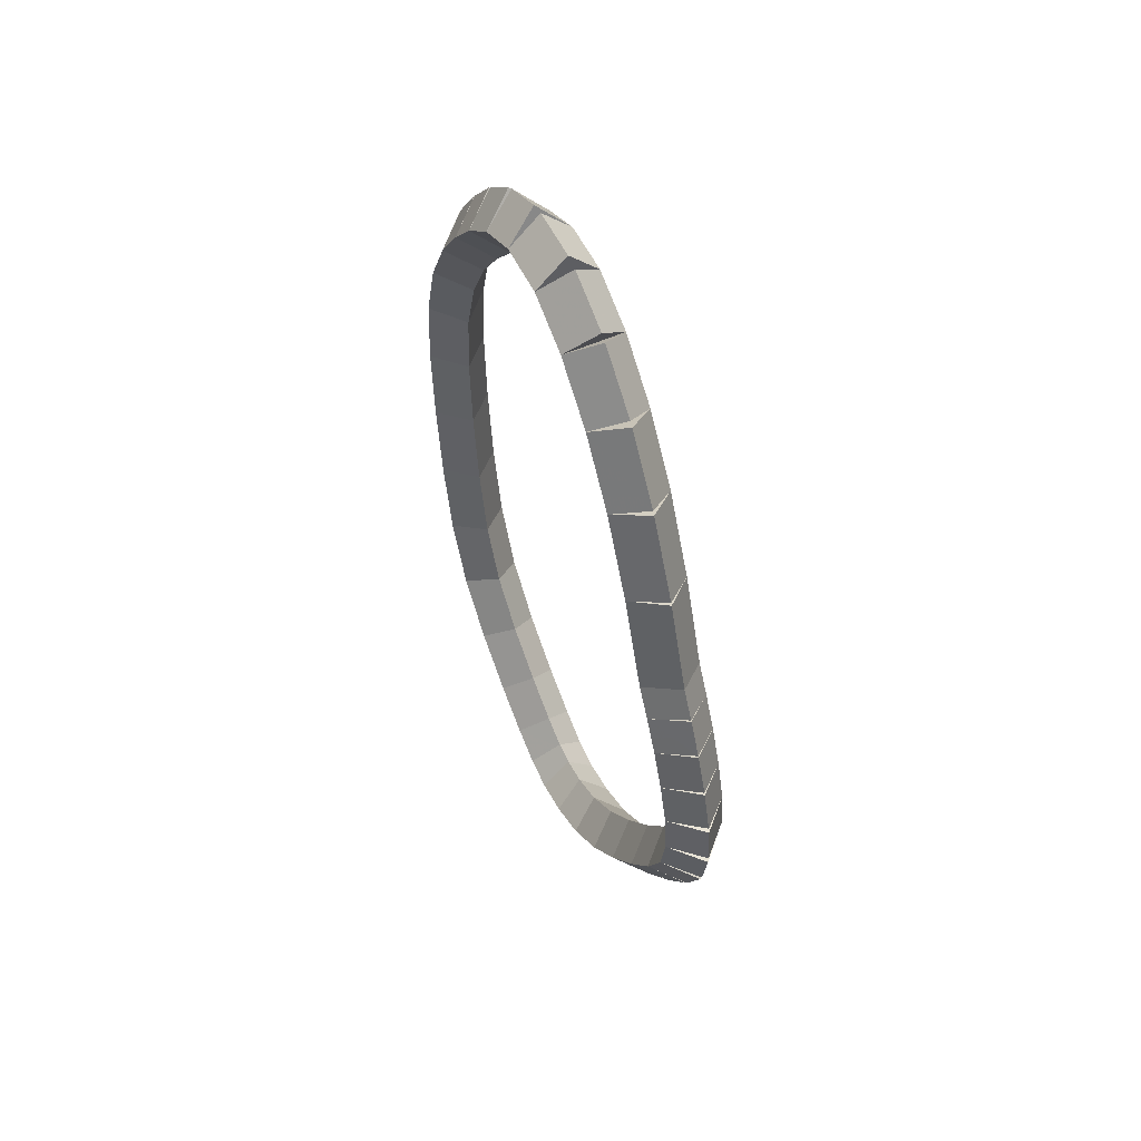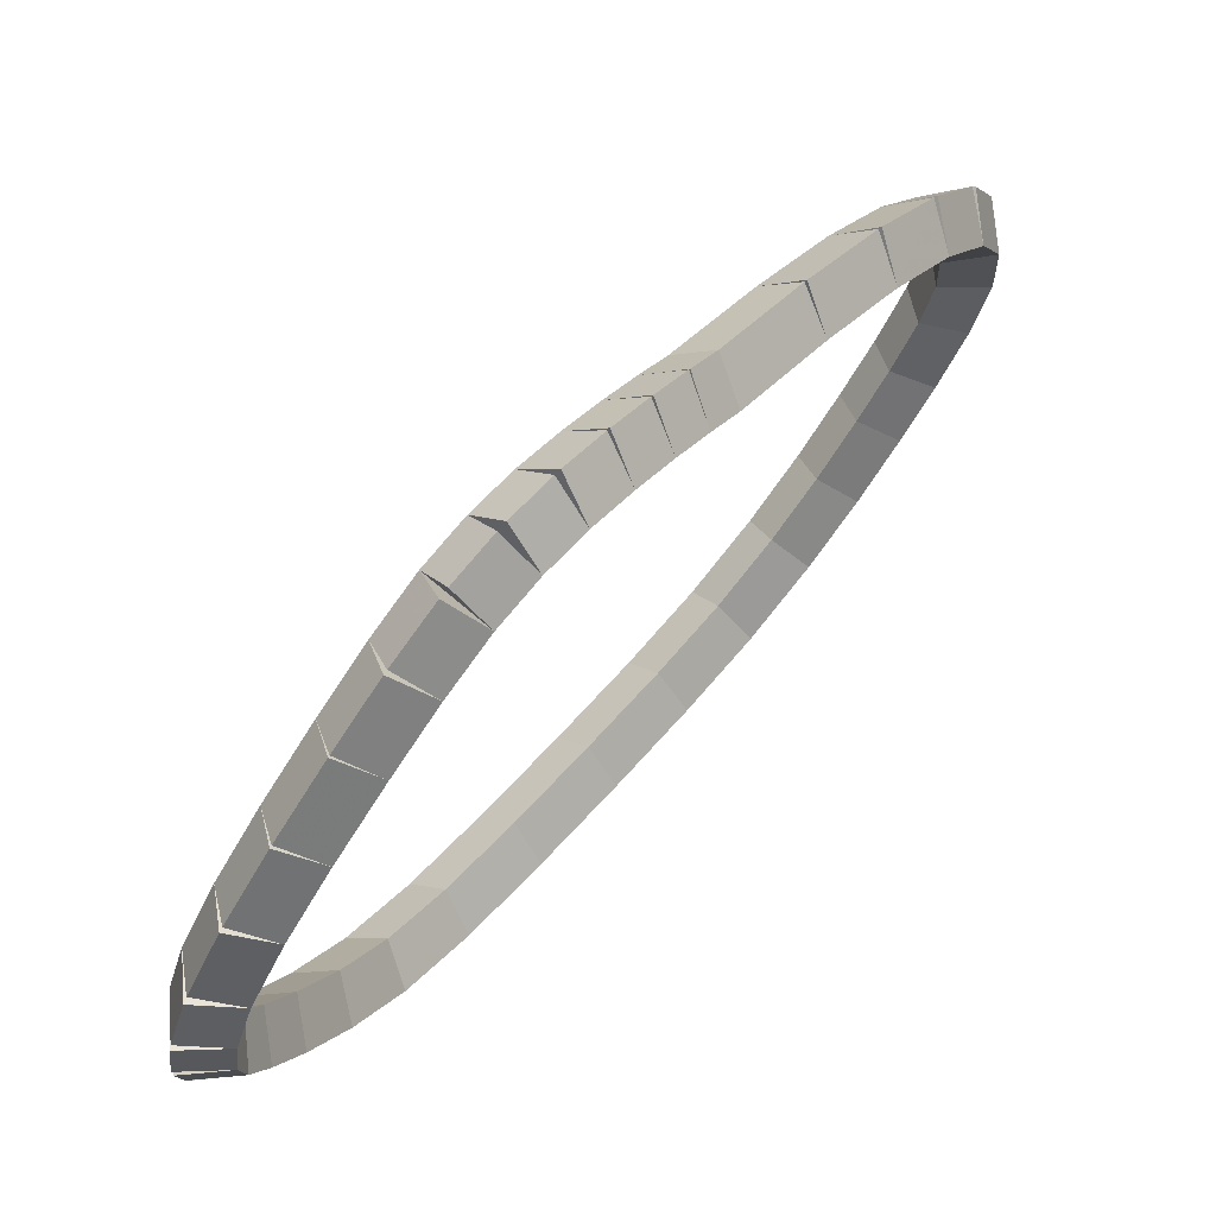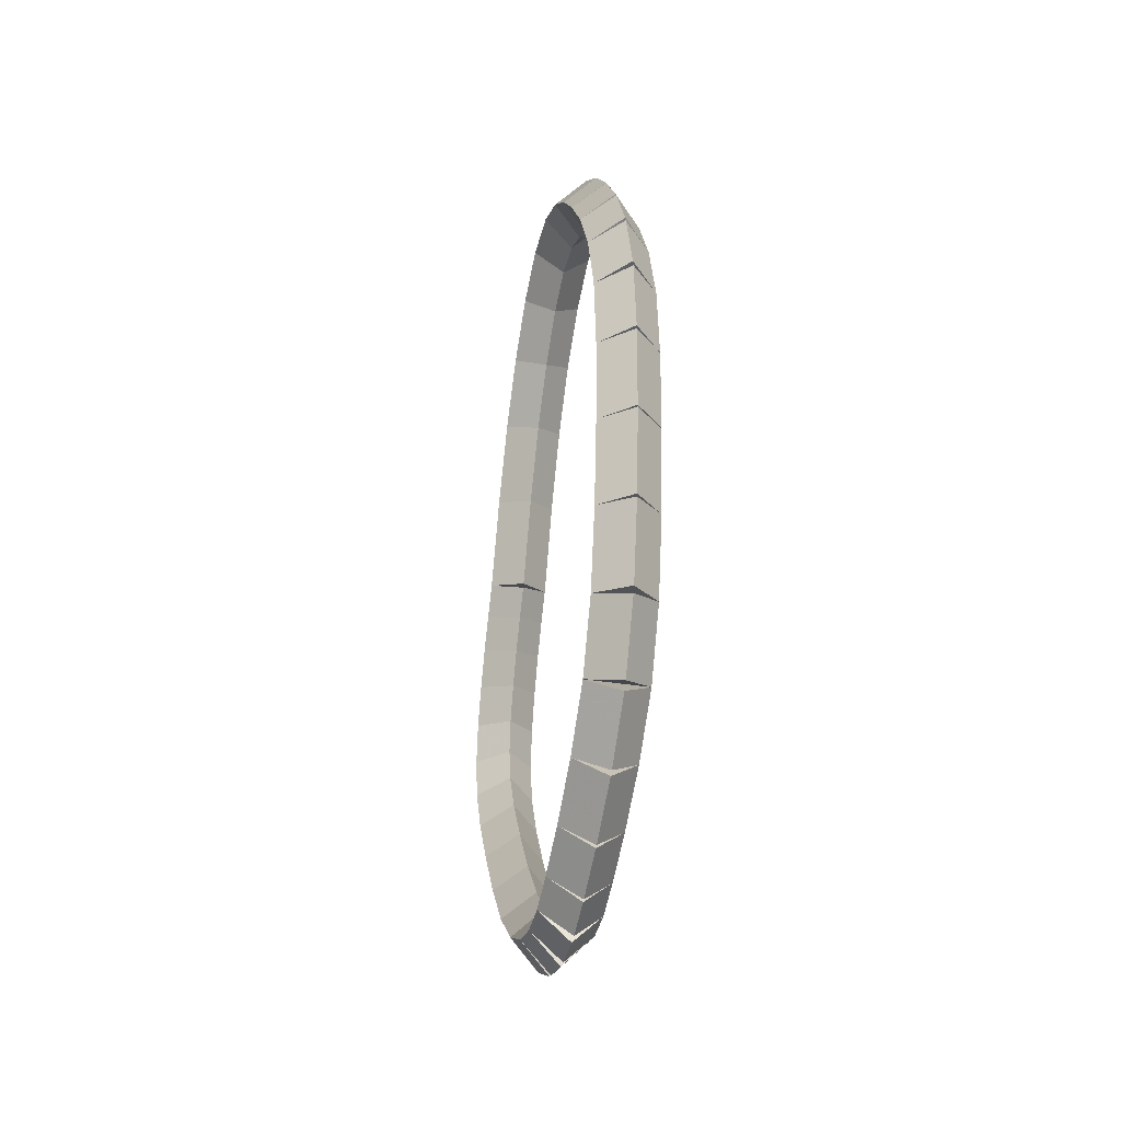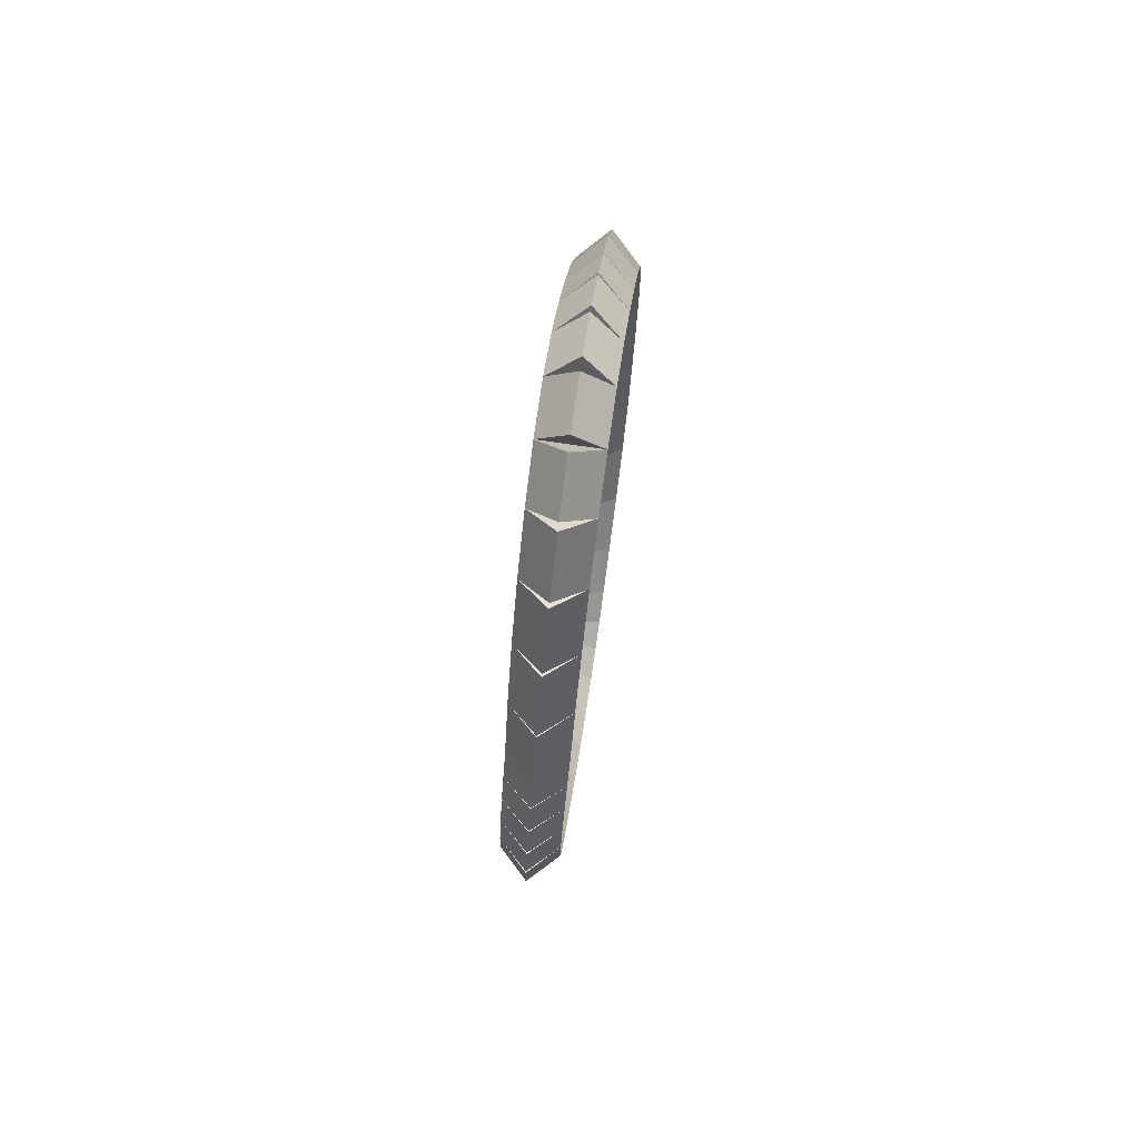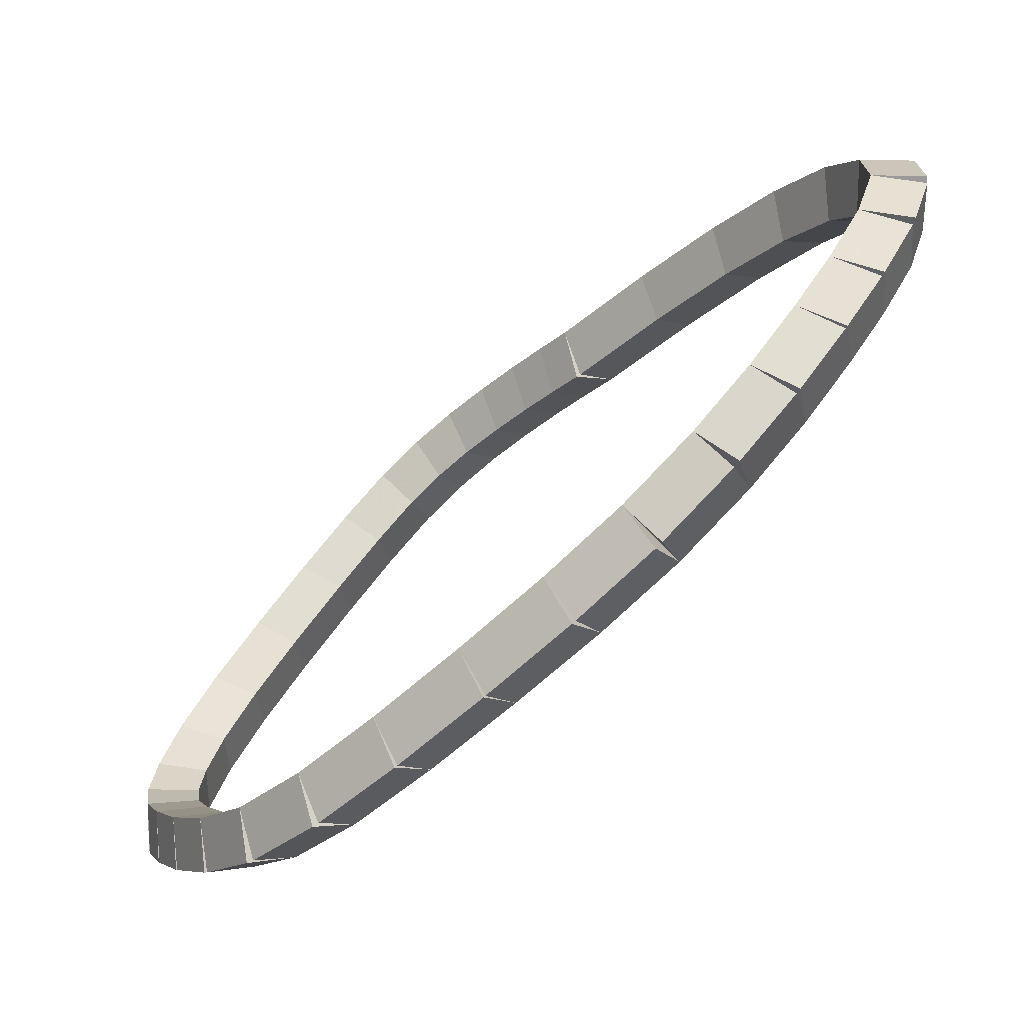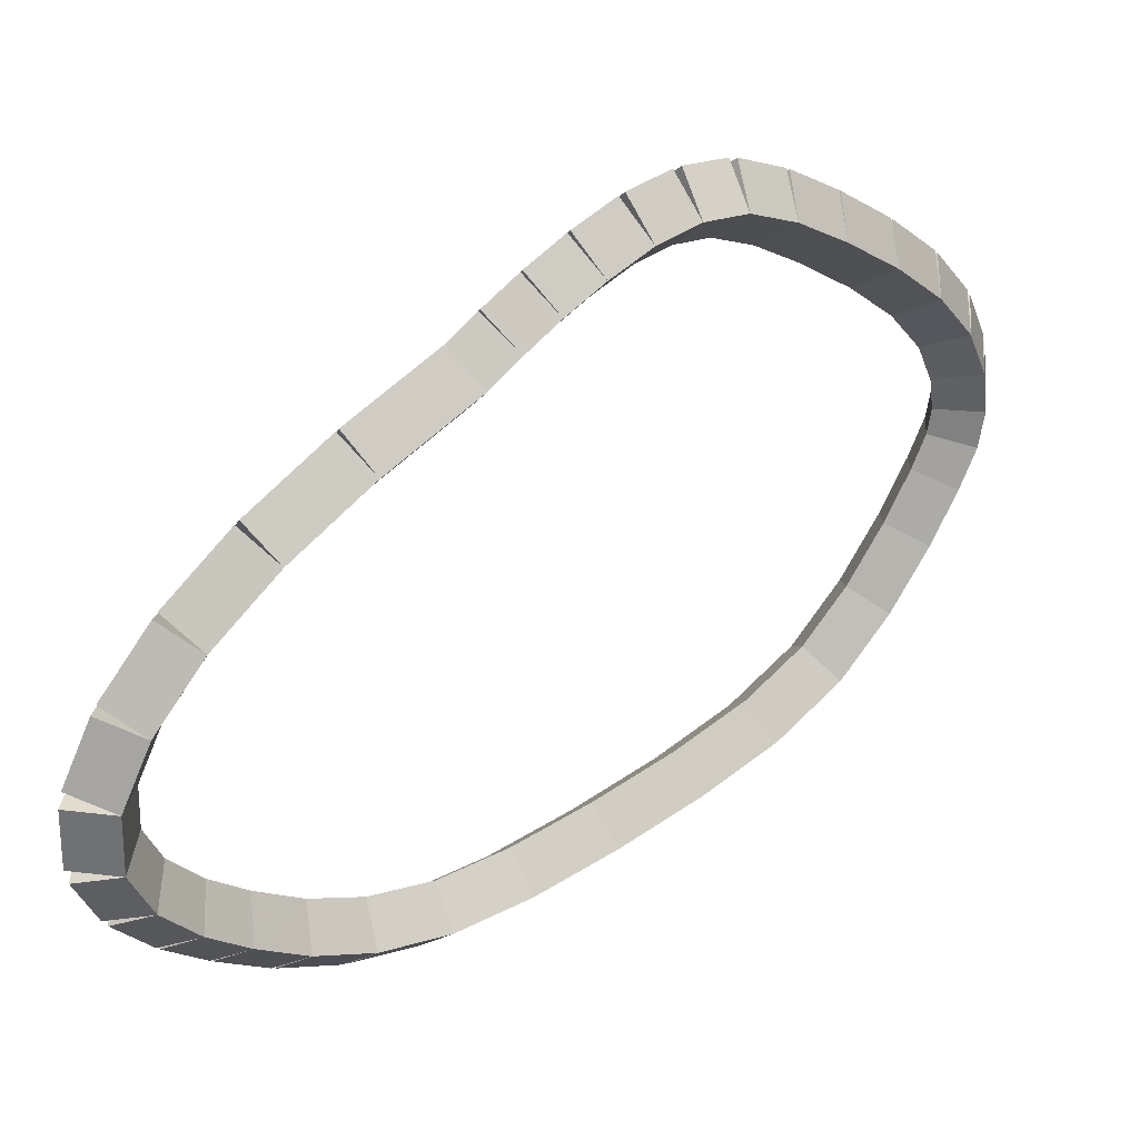
<metadata>
{"format":"obj","ext":"obj","renderer":"f3d","projection":"perspective","resolution":1024,"background":"white","views":[{"elev":53.5,"azim":154.3,"up":"+Z"},{"elev":67.7,"azim":-138.9,"up":"+Y"},{"elev":-33.2,"azim":-13.2,"up":"+Z"},{"elev":76.3,"azim":-171.7,"up":"+Z"},{"elev":-67.4,"azim":-46.4,"up":"+Y"},{"elev":35.8,"azim":51.9,"up":"+Y"}]}
</metadata>
<code>
g name
v 20.9 37.38 29.89
v 20.7 37.56 29.96
v 20.5 37.38 29.89
v 20.7 37.19 29.83
v 20.9 37.6 29.3
v 20.7 37.78 29.37
v 20.5 37.6 29.3
v 20.7 37.41 29.23
f 1 2 3 4
f 6 2 1 5
f 5 1 4 8
f 6 5 8 7
f 8 4 3 7
f 7 3 2 6
g name
v 20.9 37.13 30.41
v 20.7 37.31 30.5
v 20.5 37.13 30.41
v 20.7 36.95 30.33
v 20.9 37.38 29.89
v 20.7 37.56 29.98
v 20.5 37.38 29.89
v 20.7 37.2 29.81
f 9 10 11 12
f 14 10 9 13
f 13 9 12 16
f 14 13 16 15
f 16 12 11 15
f 15 11 10 14
g name
v 20.9 36.85 30.83
v 20.7 37.01 30.94
v 20.5 36.85 30.83
v 20.7 36.68 30.72
v 20.9 37.13 30.41
v 20.7 37.29 30.53
v 20.5 37.13 30.41
v 20.7 36.96 30.3
f 17 18 19 20
f 22 18 17 21
f 21 17 20 24
f 22 21 24 23
f 24 20 19 23
f 23 19 18 22
g name
v 20.9 36.53 31.14
v 20.7 36.67 31.29
v 20.5 36.53 31.14
v 20.7 36.39 31
v 20.9 36.85 30.83
v 20.7 36.99 30.97
v 20.5 36.85 30.83
v 20.7 36.71 30.69
f 25 26 27 28
f 30 26 25 29
f 29 25 28 32
f 30 29 32 31
f 32 28 27 31
f 31 27 26 30
g name
v 20.9 36.2 31.33
v 20.7 36.29 31.5
v 20.5 36.2 31.33
v 20.7 36.1 31.15
v 20.9 36.53 31.14
v 20.7 36.62 31.32
v 20.5 36.53 31.14
v 20.7 36.43 30.97
f 33 34 35 36
f 38 34 33 37
f 37 33 36 40
f 38 37 40 39
f 40 36 35 39
f 39 35 34 38
g name
v 20.9 35.85 31.34
v 20.7 35.86 31.54
v 20.5 35.85 31.34
v 20.7 35.84 31.14
v 20.9 36.2 31.33
v 20.7 36.2 31.53
v 20.5 36.2 31.33
v 20.7 36.19 31.13
f 41 42 43 44
f 46 42 41 45
f 45 41 44 48
f 46 45 48 47
f 48 44 43 47
f 47 43 42 46
g name
v 20.9 35.54 31.21
v 20.7 35.46 31.39
v 20.5 35.54 31.21
v 20.7 35.62 31.03
v 20.9 35.85 31.34
v 20.7 35.77 31.53
v 20.5 35.85 31.34
v 20.7 35.93 31.16
f 49 50 51 52
f 54 50 49 53
f 53 49 52 56
f 54 53 56 55
f 56 52 51 55
f 55 51 50 54
g name
v 20.9 35.28 30.99
v 20.7 35.15 31.14
v 20.5 35.28 30.99
v 20.7 35.4 30.83
v 20.9 35.54 31.21
v 20.7 35.42 31.36
v 20.5 35.54 31.21
v 20.7 35.67 31.06
f 57 58 59 60
f 62 58 57 61
f 61 57 60 64
f 62 61 64 63
f 64 60 59 63
f 63 59 58 62
g name
v 20.9 35.05 30.73
v 20.7 34.9 30.86
v 20.5 35.05 30.73
v 20.7 35.2 30.6
v 20.9 35.28 30.99
v 20.7 35.13 31.12
v 20.5 35.28 30.99
v 20.7 35.43 30.85
f 65 66 67 68
f 70 66 65 69
f 69 65 68 72
f 70 69 72 71
f 72 68 67 71
f 71 67 66 70
g name
v 20.9 34.82 30.42
v 20.7 34.66 30.54
v 20.5 34.82 30.42
v 20.7 34.98 30.3
v 20.9 35.05 30.73
v 20.7 34.89 30.85
v 20.5 35.05 30.73
v 20.7 35.21 30.61
f 73 74 75 76
f 78 74 73 77
f 77 73 76 80
f 78 77 80 79
f 80 76 75 79
f 79 75 74 78
g name
v 20.9 34.62 30.04
v 20.7 34.44 30.14
v 20.5 34.62 30.04
v 20.7 34.8 29.95
v 20.9 34.82 30.42
v 20.7 34.64 30.51
v 20.5 34.82 30.42
v 20.7 34.99 30.32
f 81 82 83 84
f 86 82 81 85
f 85 81 84 88
f 86 85 88 87
f 88 84 83 87
f 87 83 82 86
g name
v 20.9 34.48 29.58
v 20.7 34.29 29.64
v 20.5 34.48 29.58
v 20.7 34.67 29.53
v 20.9 34.62 30.04
v 20.7 34.43 30.1
v 20.5 34.62 30.04
v 20.7 34.81 29.98
f 89 90 91 92
f 94 90 89 93
f 93 89 92 96
f 94 93 96 95
f 96 92 91 95
f 95 91 90 94
g name
v 20.9 34.44 29.08
v 20.7 34.24 29.09
v 20.5 34.44 29.08
v 20.7 34.64 29.06
v 20.9 34.48 29.58
v 20.7 34.28 29.6
v 20.5 34.48 29.58
v 20.7 34.68 29.57
f 97 98 99 100
f 102 98 97 101
f 101 97 100 104
f 102 101 104 103
f 104 100 99 103
f 103 99 98 102
g name
v 20.9 34.46 28.52
v 20.7 34.26 28.51
v 20.5 34.46 28.52
v 20.7 34.66 28.53
v 20.9 34.44 29.08
v 20.7 34.24 29.07
v 20.5 34.44 29.08
v 20.7 34.64 29.08
f 105 106 107 108
f 110 106 105 109
f 109 105 108 112
f 110 109 112 111
f 112 108 107 111
f 111 107 106 110
g name
v 20.9 34.52 27.94
v 20.7 34.32 27.92
v 20.5 34.52 27.94
v 20.7 34.72 27.96
v 20.9 34.46 28.52
v 20.7 34.26 28.5
v 20.5 34.46 28.52
v 20.7 34.66 28.54
f 113 114 115 116
f 118 114 113 117
f 117 113 116 120
f 118 117 120 119
f 120 116 115 119
f 119 115 114 118
g name
v 20.9 34.63 27.41
v 20.7 34.44 27.37
v 20.5 34.63 27.41
v 20.7 34.83 27.45
v 20.9 34.52 27.94
v 20.7 34.33 27.9
v 20.5 34.52 27.94
v 20.7 34.72 27.98
f 121 122 123 124
f 126 122 121 125
f 125 121 124 128
f 126 125 128 127
f 128 124 123 127
f 127 123 122 126
g name
v 20.9 34.83 26.96
v 20.7 34.65 26.88
v 20.5 34.83 26.96
v 20.7 35.02 27.05
v 20.9 34.63 27.41
v 20.7 34.45 27.33
v 20.5 34.63 27.41
v 20.7 34.81 27.49
f 129 130 131 132
f 134 130 129 133
f 133 129 132 136
f 134 133 136 135
f 136 132 131 135
f 135 131 130 134
g name
v 20.9 35.13 26.62
v 20.7 34.98 26.49
v 20.5 35.13 26.62
v 20.7 35.28 26.76
v 20.9 34.83 26.96
v 20.7 34.68 26.83
v 20.5 34.83 26.96
v 20.7 34.98 27.1
f 137 138 139 140
f 142 138 137 141
f 141 137 140 144
f 142 141 144 143
f 144 140 139 143
f 143 139 138 142
g name
v 20.9 35.47 26.36
v 20.7 35.34 26.2
v 20.5 35.47 26.36
v 20.7 35.59 26.51
v 20.9 35.13 26.62
v 20.7 35.01 26.47
v 20.5 35.13 26.62
v 20.7 35.26 26.78
f 145 146 147 148
f 150 146 145 149
f 149 145 148 152
f 150 149 152 151
f 152 148 147 151
f 151 147 146 150
g name
v 20.9 35.76 26.17
v 20.7 35.65 26
v 20.5 35.76 26.17
v 20.7 35.87 26.34
v 20.9 35.47 26.36
v 20.7 35.36 26.19
v 20.5 35.47 26.36
v 20.7 35.58 26.53
f 153 154 155 156
f 158 154 153 157
f 157 153 156 160
f 158 157 160 159
f 160 156 155 159
f 159 155 154 158
g name
v 20.9 35.98 26.06
v 20.7 35.89 25.88
v 20.5 35.98 26.06
v 20.7 36.07 26.24
v 20.9 35.76 26.17
v 20.7 35.67 25.99
v 20.5 35.76 26.17
v 20.7 35.85 26.35
f 161 162 163 164
f 166 162 161 165
f 165 161 164 168
f 166 165 168 167
f 168 164 163 167
f 167 163 162 166
g name
v 20.9 36.2 26.02
v 20.7 36.16 25.82
v 20.5 36.2 26.02
v 20.7 36.23 26.22
v 20.9 35.98 26.06
v 20.7 35.95 25.86
v 20.5 35.98 26.06
v 20.7 36.02 26.26
f 169 170 171 172
f 174 170 169 173
f 173 169 172 176
f 174 173 176 175
f 176 172 171 175
f 175 171 170 174
g name
v 20.9 36.45 26.06
v 20.7 36.48 25.87
v 20.5 36.45 26.06
v 20.7 36.42 26.26
v 20.9 36.2 26.02
v 20.7 36.23 25.82
v 20.5 36.2 26.02
v 20.7 36.16 26.22
f 177 178 179 180
f 182 178 177 181
f 181 177 180 184
f 182 181 184 183
f 184 180 179 183
f 183 179 178 182
g name
v 20.9 36.74 26.19
v 20.7 36.82 26.01
v 20.5 36.74 26.19
v 20.7 36.66 26.38
v 20.9 36.45 26.06
v 20.7 36.53 25.88
v 20.5 36.45 26.06
v 20.7 36.37 26.25
f 185 186 187 188
f 190 186 185 189
f 189 185 188 192
f 190 189 192 191
f 192 188 187 191
f 191 187 186 190
g name
v 20.9 37.04 26.44
v 20.7 37.17 26.29
v 20.5 37.04 26.44
v 20.7 36.92 26.6
v 20.9 36.74 26.19
v 20.7 36.87 26.04
v 20.5 36.74 26.19
v 20.7 36.61 26.35
f 193 194 195 196
f 198 194 193 197
f 197 193 196 200
f 198 197 200 199
f 200 196 195 199
f 199 195 194 198
g name
v 20.9 37.33 26.76
v 20.7 37.48 26.63
v 20.5 37.33 26.76
v 20.7 37.18 26.9
v 20.9 37.04 26.44
v 20.7 37.19 26.31
v 20.5 37.04 26.44
v 20.7 36.89 26.58
f 201 202 203 204
f 206 202 201 205
f 205 201 204 208
f 206 205 208 207
f 208 204 203 207
f 207 203 202 206
g name
v 20.9 37.6 27.13
v 20.7 37.76 27.01
v 20.5 37.6 27.13
v 20.7 37.44 27.25
v 20.9 37.33 26.76
v 20.7 37.49 26.64
v 20.5 37.33 26.76
v 20.7 37.17 26.88
f 209 210 211 212
f 214 210 209 213
f 213 209 212 216
f 214 213 216 215
f 216 212 211 215
f 215 211 210 214
g name
v 20.9 37.82 27.46
v 20.7 37.99 27.35
v 20.5 37.82 27.46
v 20.7 37.66 27.57
v 20.9 37.6 27.13
v 20.7 37.77 27.02
v 20.5 37.6 27.13
v 20.7 37.43 27.24
f 217 218 219 220
f 222 218 217 221
f 221 217 220 224
f 222 221 224 223
f 224 220 219 223
f 223 219 218 222
g name
v 20.9 37.98 27.78
v 20.7 38.16 27.69
v 20.5 37.98 27.78
v 20.7 37.8 27.86
v 20.9 37.82 27.46
v 20.7 38 27.38
v 20.5 37.82 27.46
v 20.7 37.64 27.55
f 225 226 227 228
f 230 226 225 229
f 229 225 228 232
f 230 229 232 231
f 232 228 227 231
f 231 227 226 230
g name
v 20.9 38.03 28.06
v 20.7 38.23 28.03
v 20.5 38.03 28.06
v 20.7 37.83 28.1
v 20.9 37.98 27.78
v 20.7 38.17 27.74
v 20.5 37.98 27.78
v 20.7 37.78 27.81
f 233 234 235 236
f 238 234 233 237
f 237 233 236 240
f 238 237 240 239
f 240 236 235 239
f 239 235 234 238
g name
v 20.9 38 28.34
v 20.7 38.2 28.36
v 20.5 38 28.34
v 20.7 37.8 28.33
v 20.9 38.03 28.06
v 20.7 38.23 28.08
v 20.5 38.03 28.06
v 20.7 37.83 28.04
f 241 242 243 244
f 246 242 241 245
f 245 241 244 248
f 246 245 248 247
f 248 244 243 247
f 247 243 242 246
g name
v 20.9 37.92 28.62
v 20.7 38.11 28.68
v 20.5 37.92 28.62
v 20.7 37.73 28.56
v 20.9 38 28.34
v 20.7 38.19 28.4
v 20.5 38 28.34
v 20.7 37.81 28.29
f 249 250 251 252
f 254 250 249 253
f 253 249 252 256
f 254 253 256 255
f 256 252 251 255
f 255 251 250 254
g name
v 20.9 37.82 28.87
v 20.7 38 28.95
v 20.5 37.82 28.87
v 20.7 37.63 28.8
v 20.9 37.92 28.62
v 20.7 38.1 28.7
v 20.5 37.92 28.62
v 20.7 37.73 28.55
f 257 258 259 260
f 262 258 257 261
f 261 257 260 264
f 262 261 264 263
f 264 260 259 263
f 263 259 258 262
g name
v 20.9 37.71 29.1
v 20.7 37.88 29.19
v 20.5 37.71 29.1
v 20.7 37.53 29.01
v 20.9 37.82 28.87
v 20.7 38 28.96
v 20.5 37.82 28.87
v 20.7 37.64 28.79
f 265 266 267 268
f 270 266 265 269
f 269 265 268 272
f 270 269 272 271
f 272 268 267 271
f 271 267 266 270
g name
v 20.9 37.6 29.3
v 20.7 37.77 29.4
v 20.5 37.6 29.3
v 20.7 37.42 29.2
v 20.9 37.71 29.1
v 20.7 37.88 29.2
v 20.5 37.71 29.1
v 20.7 37.53 29
f 273 274 275 276
f 278 274 273 277
f 277 273 276 280
f 278 277 280 279
f 280 276 275 279
f 279 275 274 278

</code>
